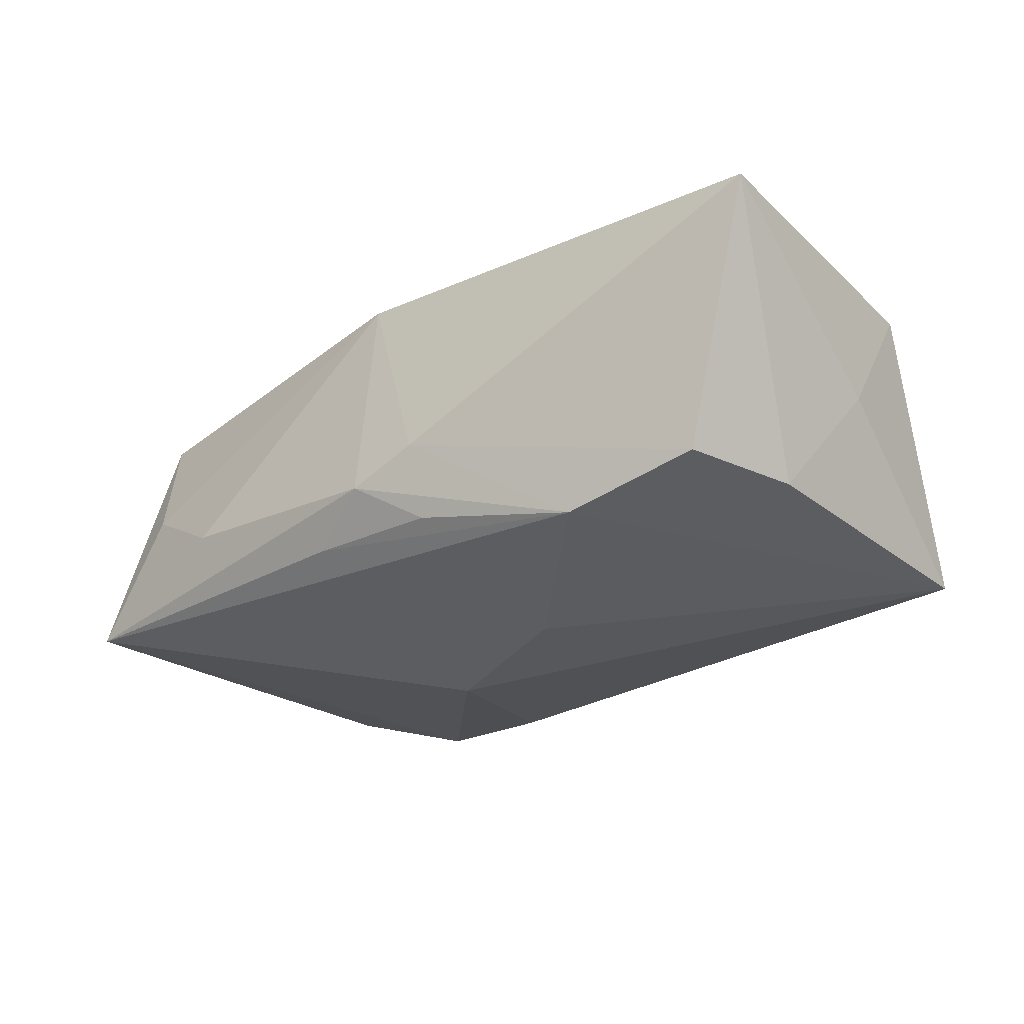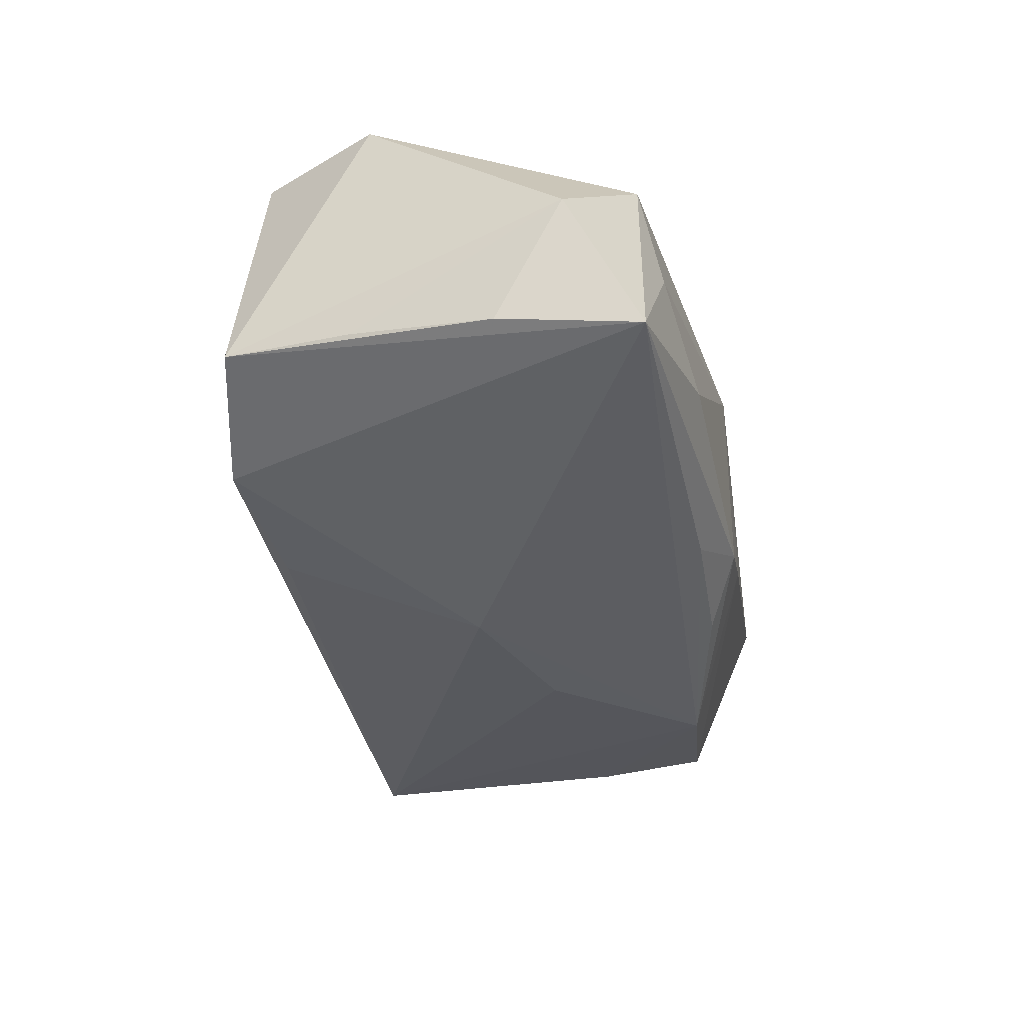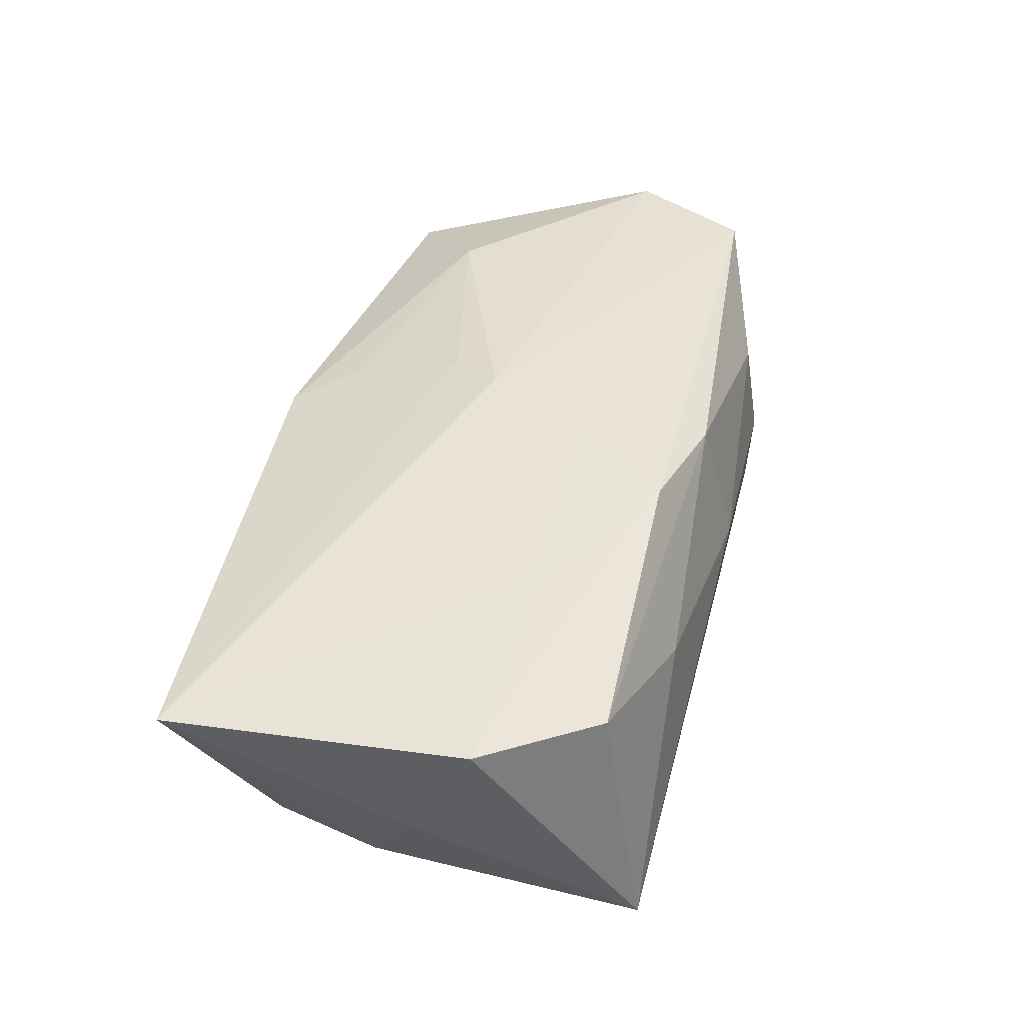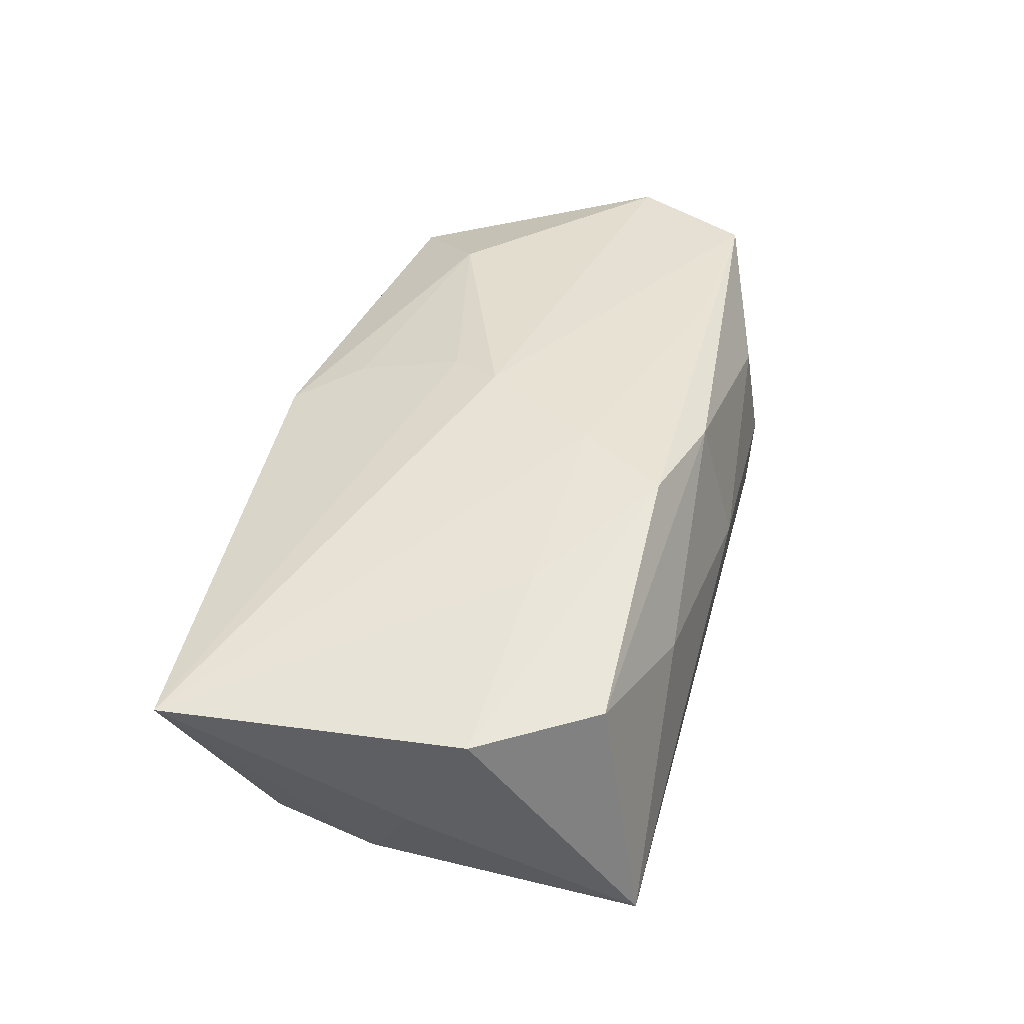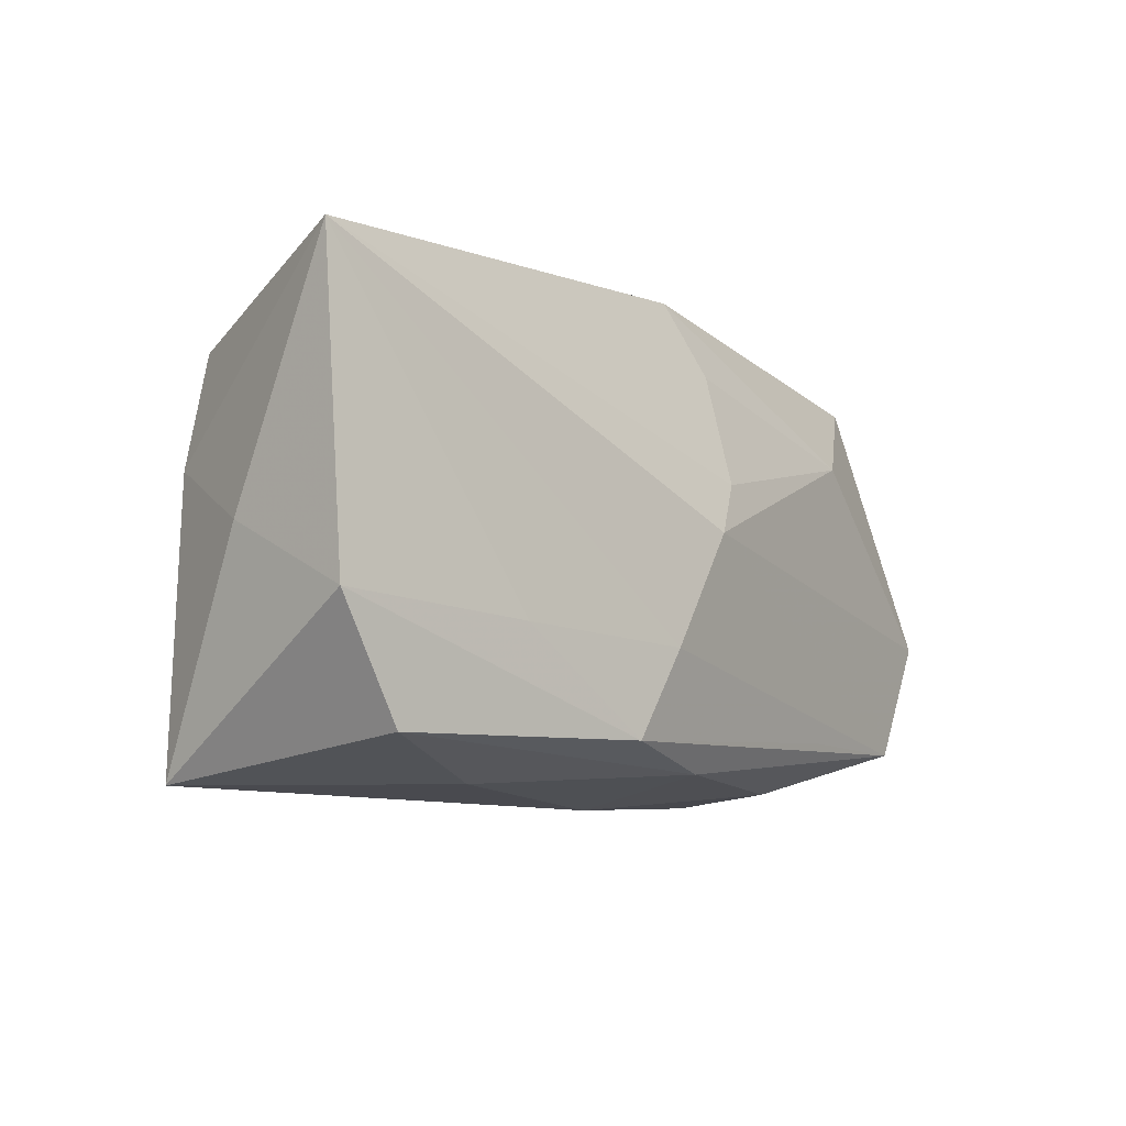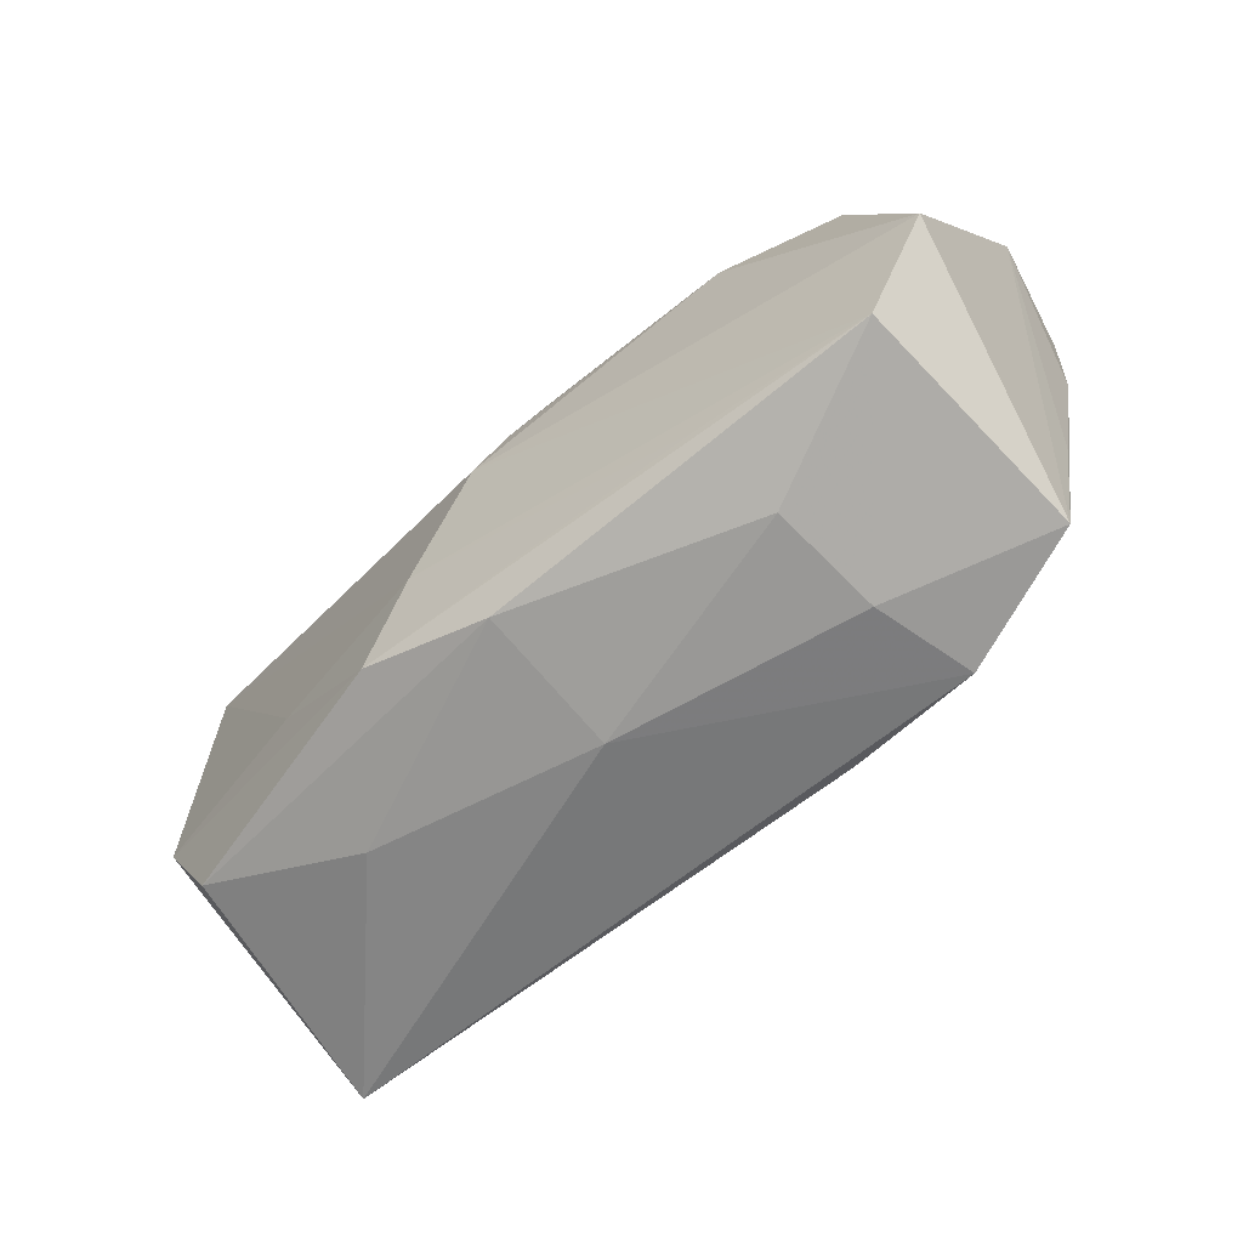
<metadata>
{"format":"obj","ext":"obj","renderer":"f3d","projection":"perspective","resolution":1024,"background":"white","views":[{"elev":-33.3,"azim":-141.7,"up":"+Z"},{"elev":-33.5,"azim":100.0,"up":"+Z"},{"elev":39.9,"azim":-76.6,"up":"+Z"},{"elev":38.5,"azim":-76.3,"up":"+Z"},{"elev":-6.8,"azim":-56.5,"up":"+Y"},{"elev":-61.9,"azim":37.8,"up":"+Y"}]}
</metadata>
<code>
v 0.03733 0.005201 -0.007056
v 0.03929 0.01103 0.002754
v -0.006154 0.003086 -0.01664
v 0.02312 -0.01999 -0.009698
v -0.03277 0.004681 -0.01313
v 0.03416 -0.01769 -0.005296
v 0.03719 0.01702 -0.008953
v 0.021 0.009563 0.01499
v -0.007336 -0.008369 0.01563
v -0.01982 -0.01901 0.004215
v 0.01755 -0.01504 0.01466
v 0.006642 -0.001703 -0.01664
v -0.01814 0.01538 -0.01543
v 0.03578 -0.0069 -0.005717
v 0.0008459 0.021 -0.008122
v 0.002059 0.015 0.01274
v 0.007011 0.01834 -0.0109
v 0.03195 -0.01577 0.01449
v 0.02137 0.01988 -0.004571
v 0.001312 0.00559 0.01553
v 0.03014 0.01624 0.01081
v 0.01174 -0.01819 -0.01179
v 0.02961 0.01806 0.001184
v -0.03461 -0.01917 -0.01259
v 0.02076 -0.02064 -0.0009115
v -0.03884 -0.005816 0.007307
v 0.0195 -0.01945 0.008197
v -0.01173 -0.0157 0.01472
v -0.03313 -0.0156 0.007955
v -0.02266 -0.007246 0.01182
v -1.318e-05 -0.02091 0.00181
v -0.004647 0.01827 -0.012
v -0.001132 -0.01808 0.0133
v -0.02971 0.01442 -0.01365
v -0.0009576 0.021 0.01052
v -0.03752 -0.0002732 -0.003679
v -0.001472 0.001288 0.01634
v 0.03722 -0.00567 0.01474
v -0.03945 0.02017 0.006074
v -0.005343 0.021 -0.006193
f 15 35 19
f 19 7 15
f 2 7 21
f 35 8 21
f 12 24 3
f 15 7 17
f 37 8 20
f 20 39 37
f 2 21 38
f 38 21 8
f 38 8 37
f 23 19 35
f 35 21 23
f 7 19 23
f 23 21 7
f 13 3 24
f 13 17 7
f 13 7 12
f 12 3 13
f 34 39 40
f 15 13 40
f 40 13 34
f 40 35 15
f 40 39 35
f 5 39 34
f 5 13 24
f 34 13 5
f 16 8 35
f 16 20 8
f 35 39 16
f 39 20 16
f 15 17 32
f 32 13 15
f 17 13 32
f 36 5 24
f 39 5 36
f 24 26 36
f 36 26 39
f 39 26 30
f 1 7 2
f 2 14 1
f 18 38 37
f 24 31 10
f 10 31 33
f 37 39 9
f 39 30 9
f 9 18 37
f 29 10 33
f 29 26 24
f 24 10 29
f 4 31 24
f 25 31 4
f 12 7 4
f 25 18 27
f 27 18 33
f 27 31 25
f 33 31 27
f 18 9 11
f 28 30 26
f 26 29 28
f 28 9 30
f 28 29 33
f 28 11 9
f 33 18 28
f 18 11 28
f 22 24 12
f 12 4 22
f 22 4 24
f 6 1 14
f 2 38 6
f 6 14 2
f 38 18 6
f 7 1 6
f 6 4 7
f 6 18 25
f 25 4 6

</code>
